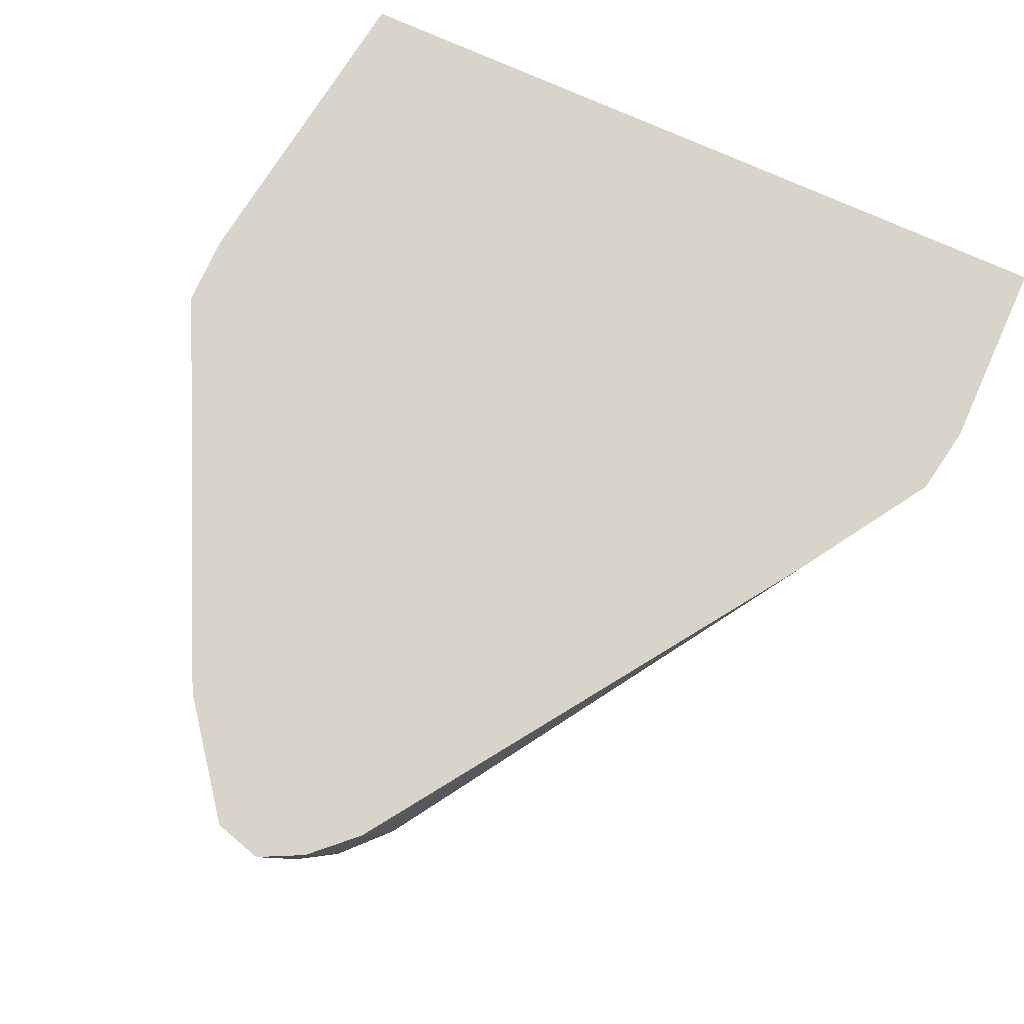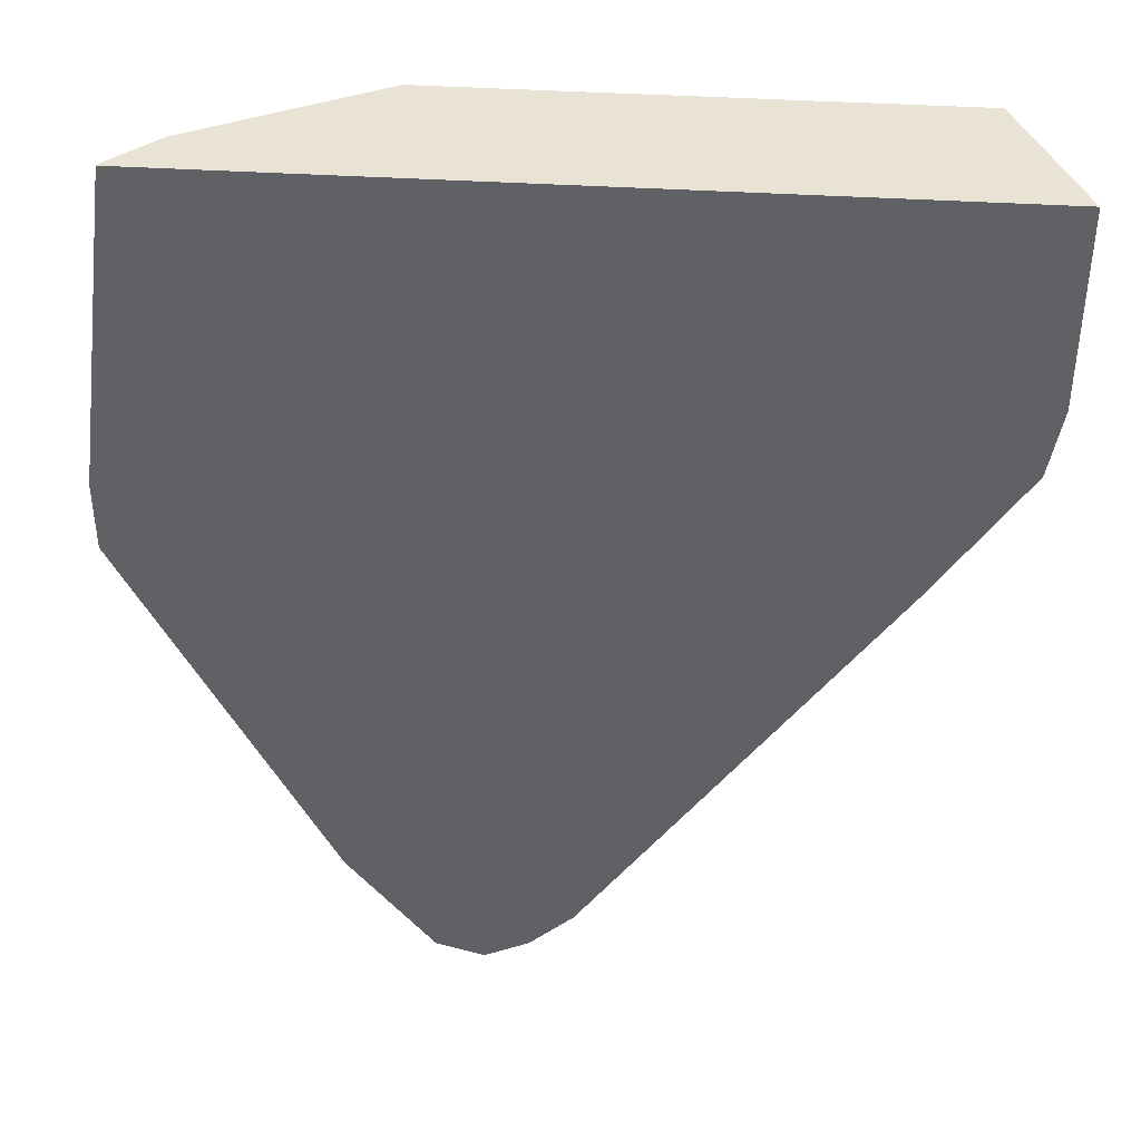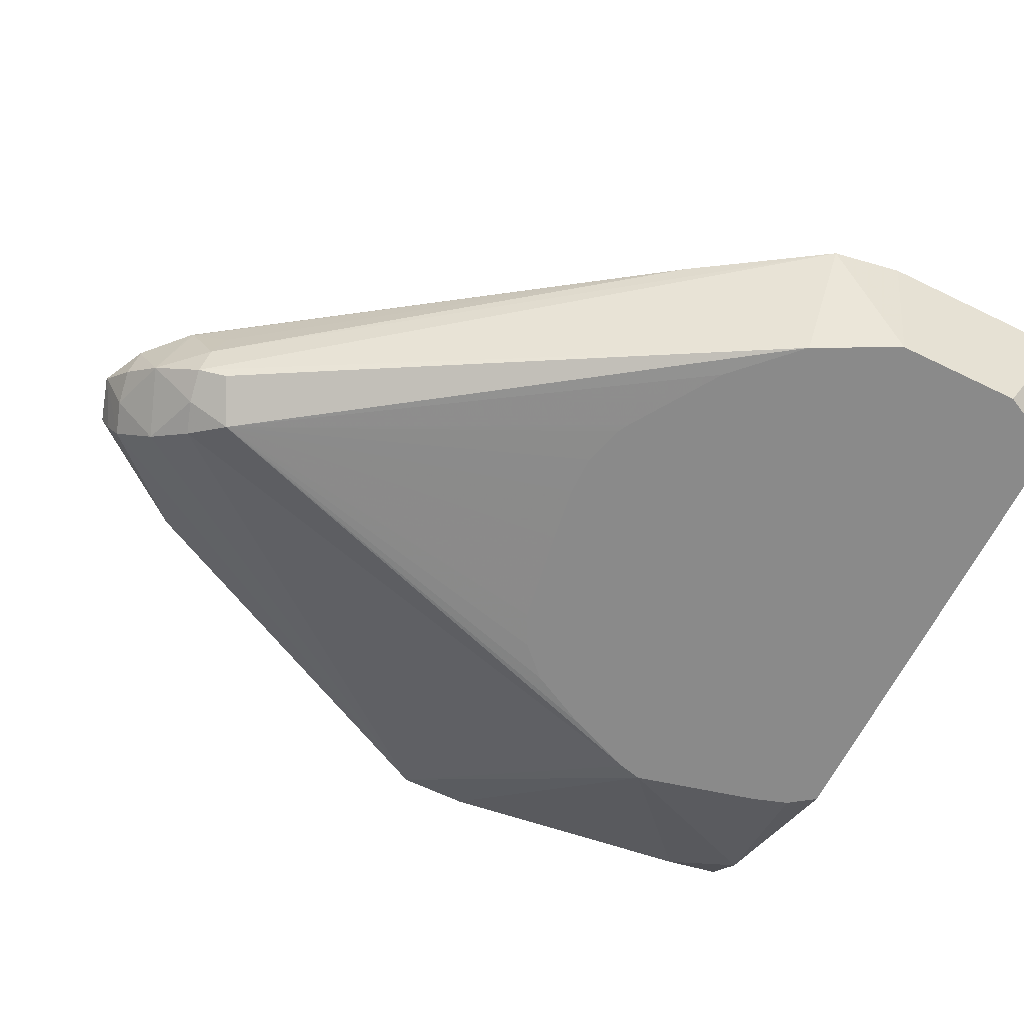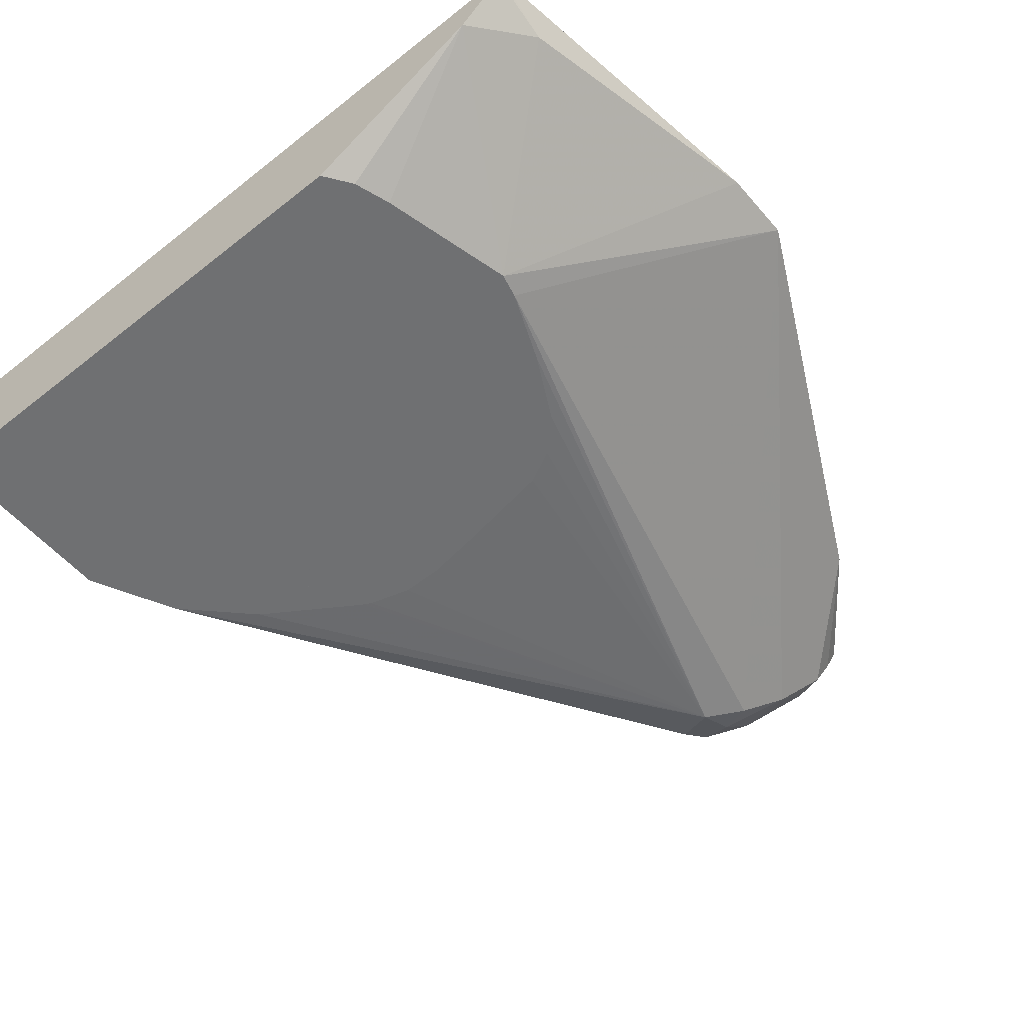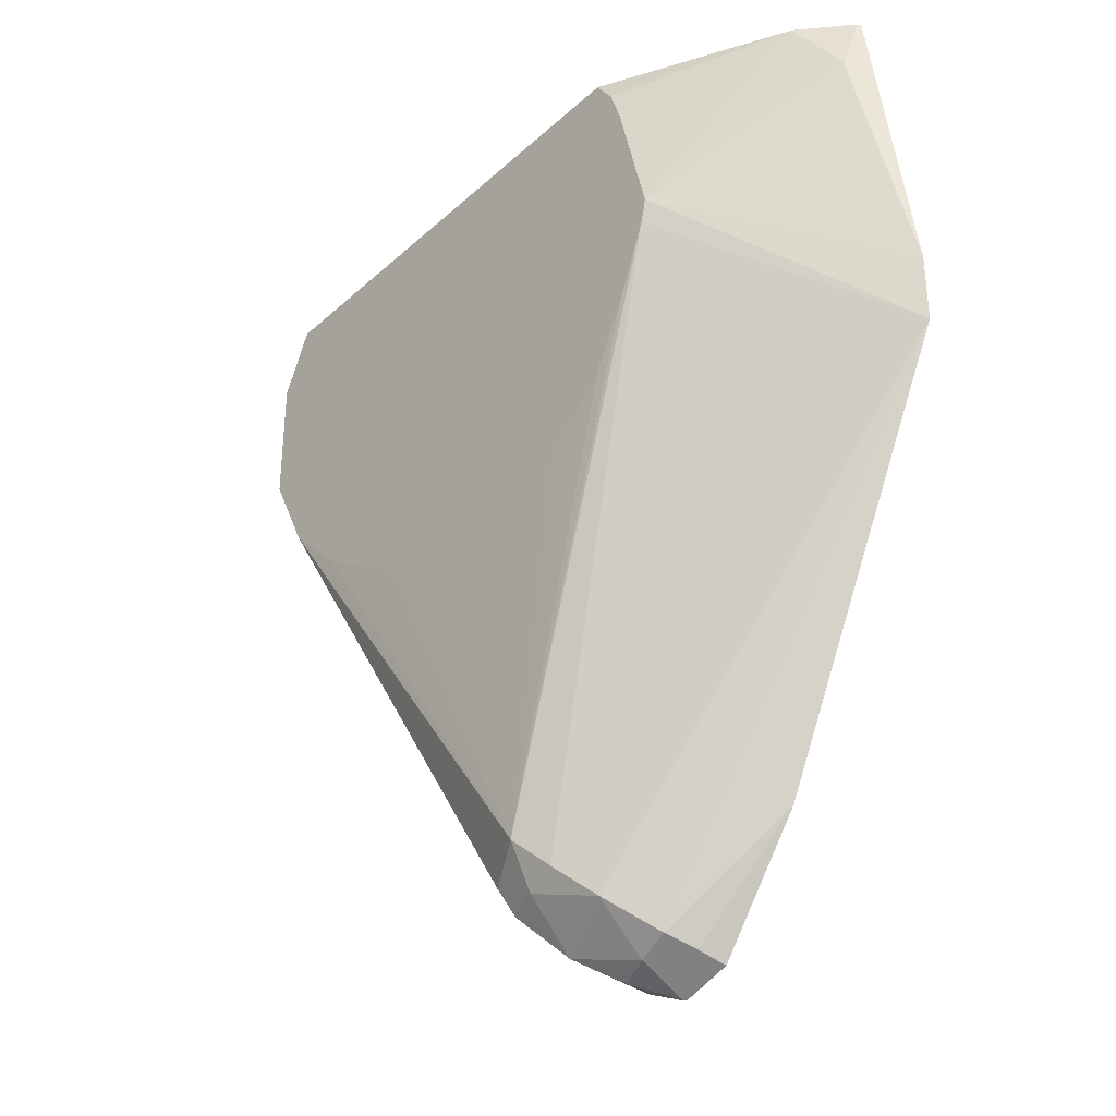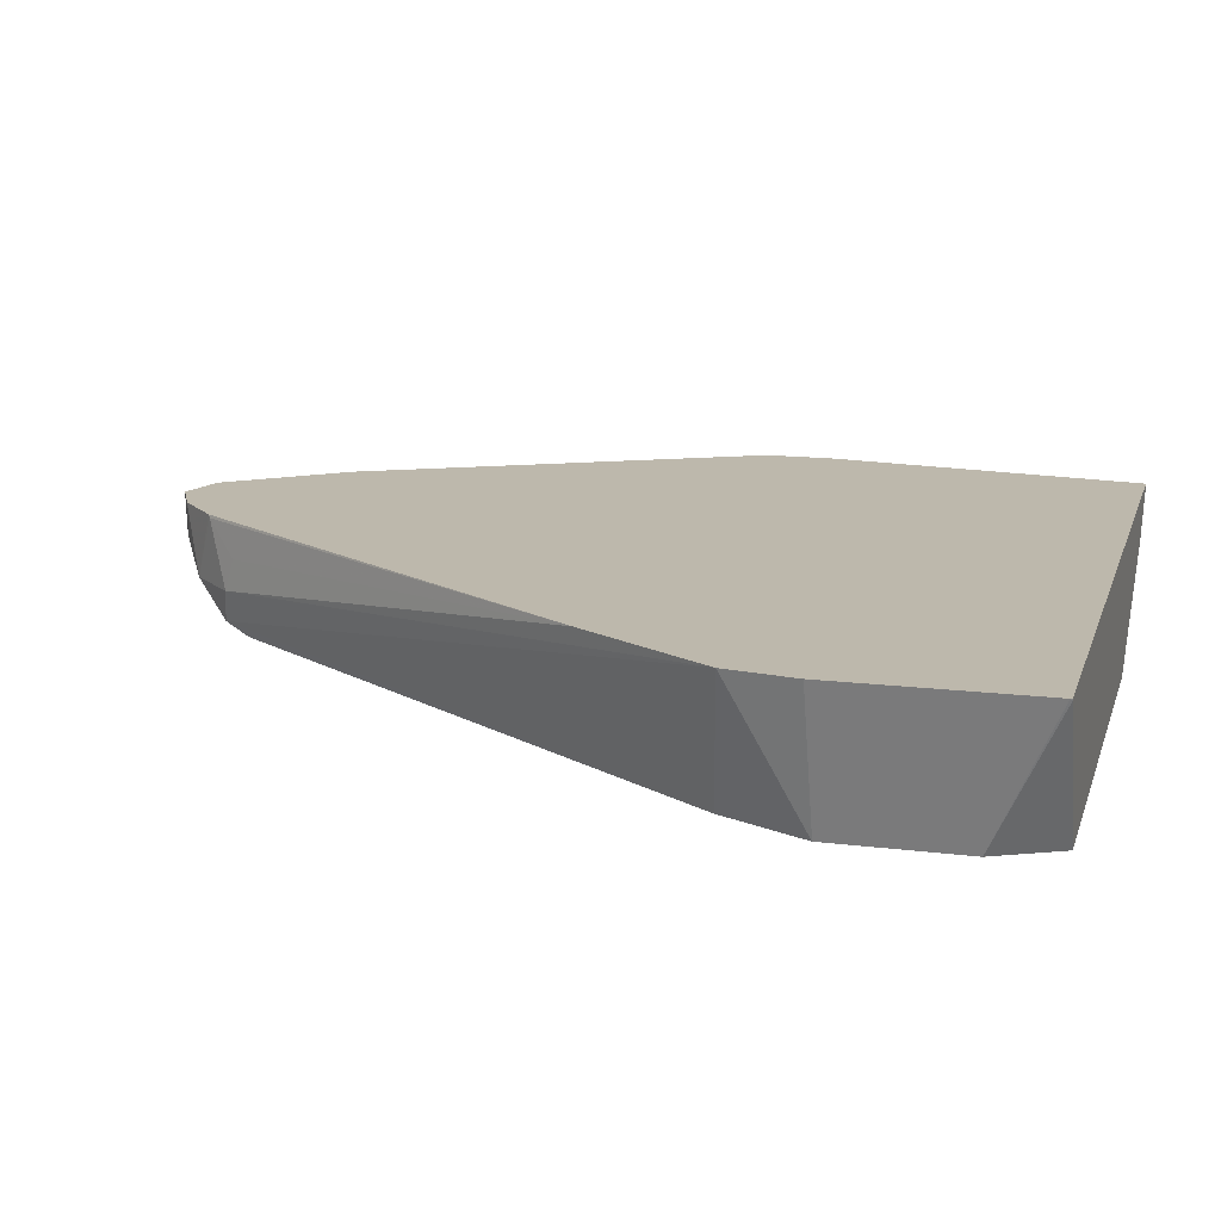
<metadata>
{"format":"obj","ext":"obj","renderer":"f3d","projection":"perspective","resolution":1024,"background":"white","views":[{"elev":74.9,"azim":24.2,"up":"+Z"},{"elev":41.1,"azim":4.3,"up":"+Y"},{"elev":-63.5,"azim":63.8,"up":"+Z"},{"elev":-54.8,"azim":-140.1,"up":"+Z"},{"elev":-35.2,"azim":-130.1,"up":"+Y"},{"elev":14.7,"azim":105.1,"up":"+Z"}]}
</metadata>
<code>
v 0.3609 0.4083 -0.233
v 0.3507 0.3897 -0.2745
v 0.3607 0.4088 -0.2334
v 0.3608 0.4088 -0.233
v 0.3609 0.3499 -0.233
v 0.3412 0.4088 -0.2745
v 0.3507 0.3507 -0.2745
v 0.1286 0.4088 -0.233
v 0.3573 0.3292 -0.233
v 0.1954 0.4088 -0.2745
v 0.3378 0.3247 -0.2745
v 0.1288 0.4088 -0.2334
v 0.1285 0.4083 -0.233
v 0.3313 0.2884 -0.233
v 0.2468 0.1624 -0.2533
v 0.2436 0.1608 -0.2631
v 0.1896 0.4006 -0.2745
v 0.1427 0.4088 -0.2467
v 0.3183 0.3053 -0.2745
v 0.2468 0.1689 -0.2663
v 0.2338 0.1754 -0.2728
v 0.1291 0.4088 -0.234
v 0.1299 0.3897 -0.2403
v 0.1152 0.3118 -0.233
v 0.2405 0.1553 -0.233
v 0.2411 0.1559 -0.2338
v 0.2484 0.1657 -0.2436
v 0.2338 0.1486 -0.2533
v 0.2338 0.1624 -0.2663
v 0.186 0.3897 -0.2745
v 0.1763 0.3505 -0.2745
v 0.2906 0.2873 -0.2745
v 0.2241 0.1657 -0.2679
v 0.178 0.3433 -0.2745
v 0.1867 0.3223 -0.2745
v 0.1966 0.3034 -0.2745
v 0.206 0.294 -0.2745
v 0.216 0.2889 -0.2745
v 0.2451 0.2841 -0.2745
v 0.2622 0.2817 -0.2745
v 0.2745 0.2817 -0.2745
v 0.2871 0.2853 -0.2745
v 0.2894 0.2866 -0.2745
v 0.1152 0.2906 -0.233
v 0.2273 0.1429 -0.233
v 0.2273 0.1429 -0.2338
v 0.2241 0.1413 -0.2436
v 0.2144 0.1429 -0.2468
v 0.2144 0.1559 -0.2606
v 0.2046 0.1462 -0.2485
v 0.1737 0.1737 -0.233
v 0.2268 0.1426 -0.233
v 0.2144 0.1364 -0.2338
v 0.2014 0.1429 -0.2403
v 0.1994 0.1403 -0.233
v 0.2144 0.1364 -0.233
v 0.2134 0.1363 -0.233
f 21 34 35
f 21 35 36
f 21 36 37
f 21 40 41
f 21 38 39
f 21 39 40
f 21 33 34
f 21 41 42
f 21 42 43
f 21 37 38
f 21 29 33
f 17 30 18
f 18 23 22
f 18 31 23
f 18 30 31
f 16 21 20
f 16 29 21
f 16 28 29
f 15 26 28
f 15 27 26
f 14 26 27
f 21 43 32
f 14 27 15
f 19 21 32
f 23 31 24
f 44 49 50
f 25 45 28
f 14 25 26
f 53 55 54
f 53 57 55
f 53 56 57
f 52 56 53
f 51 54 55
f 50 54 51
f 50 53 54
f 48 53 50
f 48 50 49
f 47 53 48
f 47 52 53
f 46 52 47
f 45 52 46
f 44 50 51
f 33 44 34
f 33 49 44
f 31 34 44
f 29 49 33
f 28 49 29
f 28 48 49
f 28 47 48
f 28 46 47
f 28 45 46
f 25 28 26
f 24 31 44
f 13 23 24
f 15 28 16
f 12 22 13
f 2 43 42
f 2 32 43
f 2 19 32
f 2 11 19
f 2 7 11
f 2 6 3
f 1 7 2
f 1 5 7
f 1 9 5
f 1 14 9
f 1 25 14
f 2 42 41
f 1 45 25
f 1 57 56
f 1 55 57
f 1 51 55
f 1 44 51
f 1 24 44
f 1 13 24
f 1 8 13
f 1 4 8
f 1 3 4
f 1 2 3
f 13 22 23
f 1 56 52
f 2 41 40
f 1 52 45
f 2 39 38
f 11 21 19
f 2 40 39
f 11 20 21
f 11 16 20
f 10 17 18
f 9 16 11
f 9 15 16
f 9 14 15
f 7 9 11
f 5 9 7
f 3 8 4
f 3 12 8
f 8 12 13
f 2 34 31
f 3 18 22
f 3 10 18
f 3 6 10
f 2 10 6
f 2 38 37
f 2 17 10
f 2 30 17
f 2 31 30
f 2 35 34
f 2 36 35
f 3 22 12
f 2 37 36

</code>
